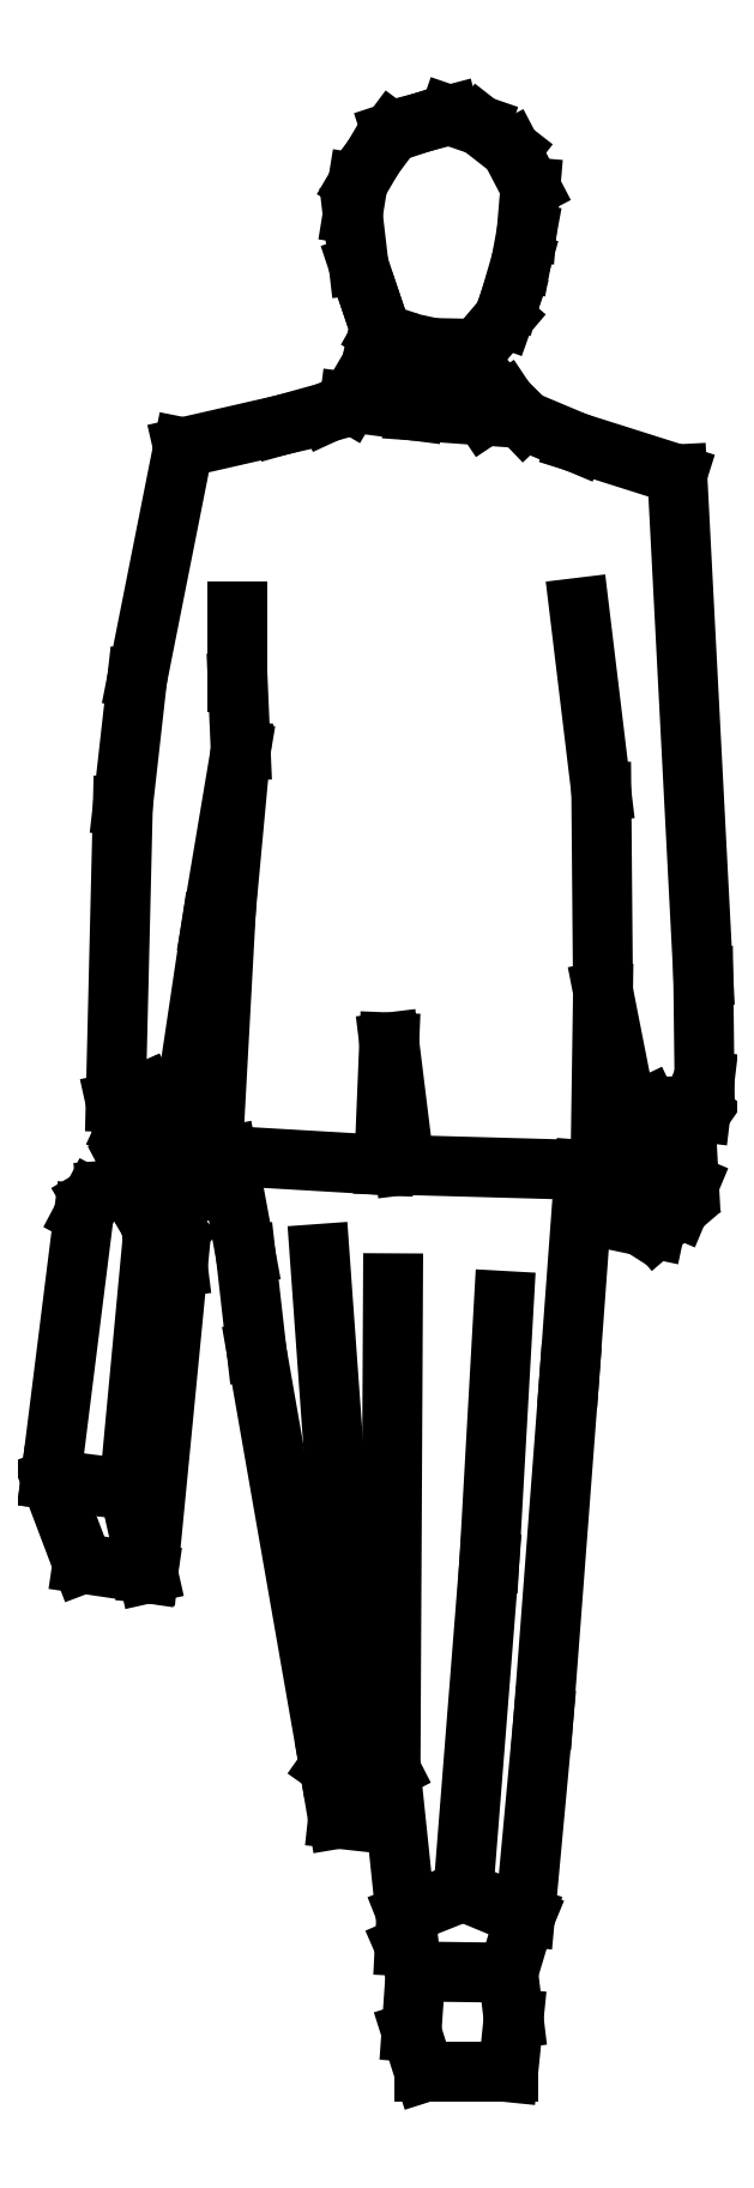
<metadata>
{"format":"dxf","ext":"dxf","renderer":"ezdxf+matplotlib","layout":"modelspace","background":"white","min_lineweight":24,"dpi":150}
</metadata>
<code>
0
SECTION
2
ENTITIES
0
LINE
8
0
10
110.9
20
210
30
0
11
110.9
21
210
31
0
0
LINE
8
0
10
110.9
20
210
30
0
11
110.9
21
210
31
0
0
LINE
8
0
10
111
20
210
30
0
11
110.9
21
210
31
0
0
LINE
8
0
10
110.9
20
210
30
0
11
111
21
210
31
0
0
LINE
8
0
10
110.9
20
210
30
0
11
110.9
21
210
31
0
0
LINE
8
0
10
110.9
20
210
30
0
11
110.8
21
210
31
0
0
LINE
8
0
10
110.9
20
210
30
0
11
110.9
21
210
31
0
0
LINE
8
0
10
110.9
20
210.1
30
0
11
110.9
21
210
31
0
0
LINE
8
0
10
110.8
20
210.1
30
0
11
110.9
21
210.1
31
0
0
LINE
8
0
10
110.8
20
210.1
30
0
11
110.8
21
210.1
31
0
0
LINE
8
0
10
110.8
20
210.2
30
0
11
110.8
21
210.1
31
0
0
LINE
8
0
10
110.9
20
210.2
30
0
11
110.8
21
210.2
31
0
0
LINE
8
0
10
110.9
20
210.2
30
0
11
110.9
21
210.2
31
0
0
LINE
8
0
10
110.9
20
210.2
30
0
11
110.9
21
210.2
31
0
0
LINE
8
0
10
110.9
20
210.2
30
0
11
110.9
21
210.2
31
0
0
LINE
8
0
10
111
20
210.2
30
0
11
110.9
21
210.2
31
0
0
LINE
8
0
10
111
20
210.2
30
0
11
111
21
210.2
31
0
0
LINE
8
0
10
111
20
210.2
30
0
11
111
21
210.2
31
0
0
LINE
8
0
10
111
20
210.1
30
0
11
111
21
210.2
31
0
0
LINE
8
0
10
111
20
210.1
30
0
11
111
21
210.1
31
0
0
LINE
8
0
10
111
20
210.1
30
0
11
111
21
210.1
31
0
0
LINE
8
0
10
111
20
210
30
0
11
111
21
210.1
31
0
0
LINE
8
0
10
111
20
210
30
0
11
111
21
210
31
0
0
LINE
8
0
10
111
20
210
30
0
11
111
21
210
31
0
0
LINE
8
0
10
111
20
210
30
0
11
111
21
210
31
0
0
LINE
8
0
10
111.2
20
209.3
30
0
11
111.2
21
209.3
31
0
0
LINE
8
0
10
111.2
20
209.2
30
0
11
111.2
21
209.3
31
0
0
LINE
8
0
10
111.1
20
209.2
30
0
11
111.2
21
209.2
31
0
0
LINE
8
0
10
111.1
20
209.2
30
0
11
111.1
21
209.2
31
0
0
LINE
8
0
10
111.1
20
209.2
30
0
11
111.1
21
209.2
31
0
0
LINE
8
0
10
111.1
20
209.2
30
0
11
111.1
21
209.2
31
0
0
LINE
8
0
10
111.1
20
209.2
30
0
11
111.1
21
209.2
31
0
0
LINE
8
0
10
111.1
20
209.3
30
0
11
111.1
21
209.2
31
0
0
LINE
8
0
10
111.1
20
209.3
30
0
11
111.1
21
209.3
31
0
0
LINE
8
0
10
111.1
20
209.2
30
0
11
111.1
21
209.3
31
0
0
LINE
8
0
10
111.1
20
209.2
30
0
11
111.1
21
209.2
31
0
0
LINE
8
0
10
111.1
20
209.3
30
0
11
111.1
21
209.2
31
0
0
LINE
8
0
10
110.6
20
209.3
30
0
11
110.6
21
209.3
31
0
0
LINE
8
0
10
111.1
20
209.2
30
0
11
111.1
21
209.2
31
0
0
LINE
8
0
10
111.1
20
209.4
30
0
11
111.1
21
209.2
31
0
0
LINE
8
0
10
111.1
20
209.6
30
0
11
111.1
21
209.8
31
0
0
LINE
8
0
10
111.1
20
209.4
30
0
11
111.1
21
209.6
31
0
0
LINE
8
0
10
111.1
20
209.3
30
0
11
111.1
21
209.4
31
0
0
LINE
8
0
10
111.1
20
209.3
30
0
11
111.1
21
209.3
31
0
0
LINE
8
0
10
111.2
20
209.3
30
0
11
111.1
21
209.3
31
0
0
LINE
8
0
10
111.2
20
209.3
30
0
11
111.2
21
209.3
31
0
0
LINE
8
0
10
111.2
20
209.3
30
0
11
111.2
21
209.3
31
0
0
LINE
8
0
10
111.2
20
209.4
30
0
11
111.2
21
209.3
31
0
0
LINE
8
0
10
111.1
20
209.9
30
0
11
111.2
21
209.4
31
0
0
LINE
8
0
10
111
20
209.9
30
0
11
111.1
21
209.9
31
0
0
LINE
8
0
10
111
20
209.9
30
0
11
111
21
209.9
31
0
0
LINE
8
0
10
111
20
210
30
0
11
111
21
209.9
31
0
0
LINE
8
0
10
111
20
210
30
0
11
111
21
210
31
0
0
LINE
8
0
10
110.9
20
210
30
0
11
111
21
210
31
0
0
LINE
8
0
10
110.8
20
210
30
0
11
110.9
21
210
31
0
0
LINE
8
0
10
110.8
20
210
30
0
11
110.8
21
210
31
0
0
LINE
8
0
10
110.8
20
209.9
30
0
11
110.8
21
210
31
0
0
LINE
8
0
10
110.7
20
209.9
30
0
11
110.8
21
209.9
31
0
0
LINE
8
0
10
110.6
20
209.7
30
0
11
110.7
21
209.9
31
0
0
LINE
8
0
10
110.6
20
209.6
30
0
11
110.6
21
209.7
31
0
0
LINE
8
0
10
110.6
20
209.3
30
0
11
110.6
21
209.6
31
0
0
LINE
8
0
10
110.7
20
209.3
30
0
11
110.7
21
209.3
31
0
0
LINE
8
0
10
110.7
20
209.5
30
0
11
110.7
21
209.3
31
0
0
LINE
8
0
10
110.7
20
209.6
30
0
11
110.7
21
209.5
31
0
0
LINE
8
0
10
110.7
20
209.7
30
0
11
110.7
21
209.8
31
0
0
LINE
8
0
10
110.7
20
209.6
30
0
11
110.7
21
209.7
31
0
0
LINE
8
0
10
110.7
20
209.5
30
0
11
110.7
21
209.6
31
0
0
LINE
8
0
10
110.7
20
209.3
30
0
11
110.7
21
209.5
31
0
0
LINE
8
0
10
110.7
20
209.3
30
0
11
110.7
21
209.3
31
0
0
LINE
8
0
10
110.7
20
209.2
30
0
11
110.7
21
209.2
31
0
0
LINE
8
0
10
110.7
20
209.3
30
0
11
110.7
21
209.2
31
0
0
LINE
8
0
10
110.7
20
209.3
30
0
11
110.7
21
209.3
31
0
0
LINE
8
0
10
110.7
20
209.3
30
0
11
110.7
21
209.3
31
0
0
LINE
8
0
10
110.6
20
209.3
30
0
11
110.7
21
209.3
31
0
0
LINE
8
0
10
110.6
20
209.3
30
0
11
110.6
21
209.3
31
0
0
LINE
8
0
10
110.6
20
209.3
30
0
11
110.6
21
209.3
31
0
0
LINE
8
0
10
110.6
20
209.3
30
0
11
110.6
21
209.3
31
0
0
LINE
8
0
10
110.6
20
209.3
30
0
11
110.6
21
209.3
31
0
0
LINE
8
0
10
110.6
20
209.2
30
0
11
110.6
21
209.3
31
0
0
LINE
8
0
10
110.6
20
209.2
30
0
11
110.6
21
209.2
31
0
0
LINE
8
0
10
110.7
20
209.3
30
0
11
110.6
21
209.2
31
0
0
LINE
8
0
10
110.7
20
209.3
30
0
11
110.7
21
209.3
31
0
0
LINE
8
0
10
110.7
20
209.2
30
0
11
110.7
21
209.3
31
0
0
LINE
8
0
10
110.7
20
209.2
30
0
11
110.7
21
209.2
31
0
0
LINE
8
0
10
110.7
20
209.2
30
0
11
110.7
21
209.2
31
0
0
LINE
8
0
10
110.6
20
209.2
30
0
11
110.6
21
209.2
31
0
0
LINE
8
0
10
110.6
20
209.2
30
0
11
110.6
21
209.2
31
0
0
LINE
8
0
10
110.7
20
209.2
30
0
11
110.6
21
209.2
31
0
0
LINE
8
0
10
110.7
20
209.2
30
0
11
110.7
21
209.2
31
0
0
LINE
8
0
10
110.7
20
209.2
30
0
11
110.7
21
209.2
31
0
0
LINE
8
0
10
110.6
20
209.2
30
0
11
110.6
21
209.2
31
0
0
LINE
8
0
10
110.6
20
209.2
30
0
11
110.6
21
209.2
31
0
0
LINE
8
0
10
110.7
20
209.2
30
0
11
110.6
21
209.2
31
0
0
LINE
8
0
10
110.7
20
209.2
30
0
11
110.7
21
209.2
31
0
0
LINE
8
0
10
110.7
20
209.1
30
0
11
110.7
21
209.2
31
0
0
LINE
8
0
10
110.6
20
208.9
30
0
11
110.7
21
209.1
31
0
0
LINE
8
0
10
110.6
20
209.2
30
0
11
110.6
21
208.9
31
0
0
LINE
8
0
10
110.6
20
209.2
30
0
11
110.6
21
209.2
31
0
0
LINE
8
0
10
110.6
20
209.2
30
0
11
110.6
21
209.2
31
0
0
LINE
8
0
10
110.6
20
209.2
30
0
11
110.6
21
209.2
31
0
0
LINE
8
0
10
110.6
20
209.2
30
0
11
110.6
21
209.2
31
0
0
LINE
8
0
10
110.6
20
209.2
30
0
11
110.6
21
209.2
31
0
0
LINE
8
0
10
110.6
20
209.2
30
0
11
110.6
21
209.2
31
0
0
LINE
8
0
10
110.6
20
209.2
30
0
11
110.6
21
209.2
31
0
0
LINE
8
0
10
110.6
20
208.9
30
0
11
110.6
21
209.2
31
0
0
LINE
8
0
10
110.6
20
208.9
30
0
11
110.6
21
208.9
31
0
0
LINE
8
0
10
110.6
20
208.9
30
0
11
110.6
21
208.9
31
0
0
LINE
8
0
10
110.6
20
208.9
30
0
11
110.6
21
208.9
31
0
0
LINE
8
0
10
110.6
20
208.9
30
0
11
110.6
21
208.9
31
0
0
LINE
8
0
10
110.8
20
208.7
30
0
11
110.8
21
209.2
31
0
0
LINE
8
0
10
110.9
20
209.1
30
0
11
110.9
21
208.7
31
0
0
LINE
8
0
10
111
20
208.9
30
0
11
111
21
209.1
31
0
0
LINE
8
0
10
110.9
20
208.6
30
0
11
111
21
208.9
31
0
0
LINE
8
0
10
111
20
208.7
30
0
11
111
21
208.5
31
0
0
LINE
8
0
10
111
20
209
30
0
11
111
21
208.7
31
0
0
LINE
8
0
10
111.1
20
209.2
30
0
11
111
21
209
31
0
0
LINE
8
0
10
110.9
20
209.2
30
0
11
111.1
21
209.2
31
0
0
LINE
8
0
10
110.9
20
209.4
30
0
11
110.9
21
209.2
31
0
0
LINE
8
0
10
110.9
20
209.2
30
0
11
110.9
21
209.4
31
0
0
LINE
8
0
10
110.7
20
209.3
30
0
11
110.9
21
209.2
31
0
0
LINE
8
0
10
110.7
20
209.2
30
0
11
110.7
21
209.3
31
0
0
LINE
8
0
10
110.7
20
209.1
30
0
11
110.7
21
209.2
31
0
0
LINE
8
0
10
110.8
20
208.7
30
0
11
110.7
21
209.1
31
0
0
LINE
8
0
10
110.8
20
208.6
30
0
11
110.9
21
208.6
31
0
0
LINE
8
0
10
110.8
20
208.7
30
0
11
110.8
21
208.6
31
0
0
LINE
8
0
10
110.8
20
208.7
30
0
11
110.8
21
208.7
31
0
0
LINE
8
0
10
110.9
20
208.7
30
0
11
110.8
21
208.7
31
0
0
LINE
8
0
10
110.9
20
208.5
30
0
11
110.9
21
208.7
31
0
0
LINE
8
0
10
110.9
20
208.5
30
0
11
110.9
21
208.5
31
0
0
LINE
8
0
10
110.9
20
208.5
30
0
11
110.9
21
208.5
31
0
0
LINE
8
0
10
110.9
20
208.6
30
0
11
110.9
21
208.5
31
0
0
LINE
8
0
10
111
20
208.5
30
0
11
110.9
21
208.6
31
0
0
LINE
8
0
10
111
20
208.5
30
0
11
111
21
208.5
31
0
0
LINE
8
0
10
110.9
20
208.4
30
0
11
111
21
208.4
31
0
0
LINE
8
0
10
110.9
20
208.4
30
0
11
110.9
21
208.4
31
0
0
LINE
8
0
10
110.9
20
208.5
30
0
11
110.9
21
208.4
31
0
0
LINE
8
0
10
111
20
208.5
30
0
11
110.9
21
208.5
31
0
0
LINE
8
0
10
111
20
208.4
30
0
11
111
21
208.5
31
0
0
LINE
8
0
10
111
20
208.4
30
0
11
111
21
208.4
31
0
0
ENDSEC
0
EOF

</code>
